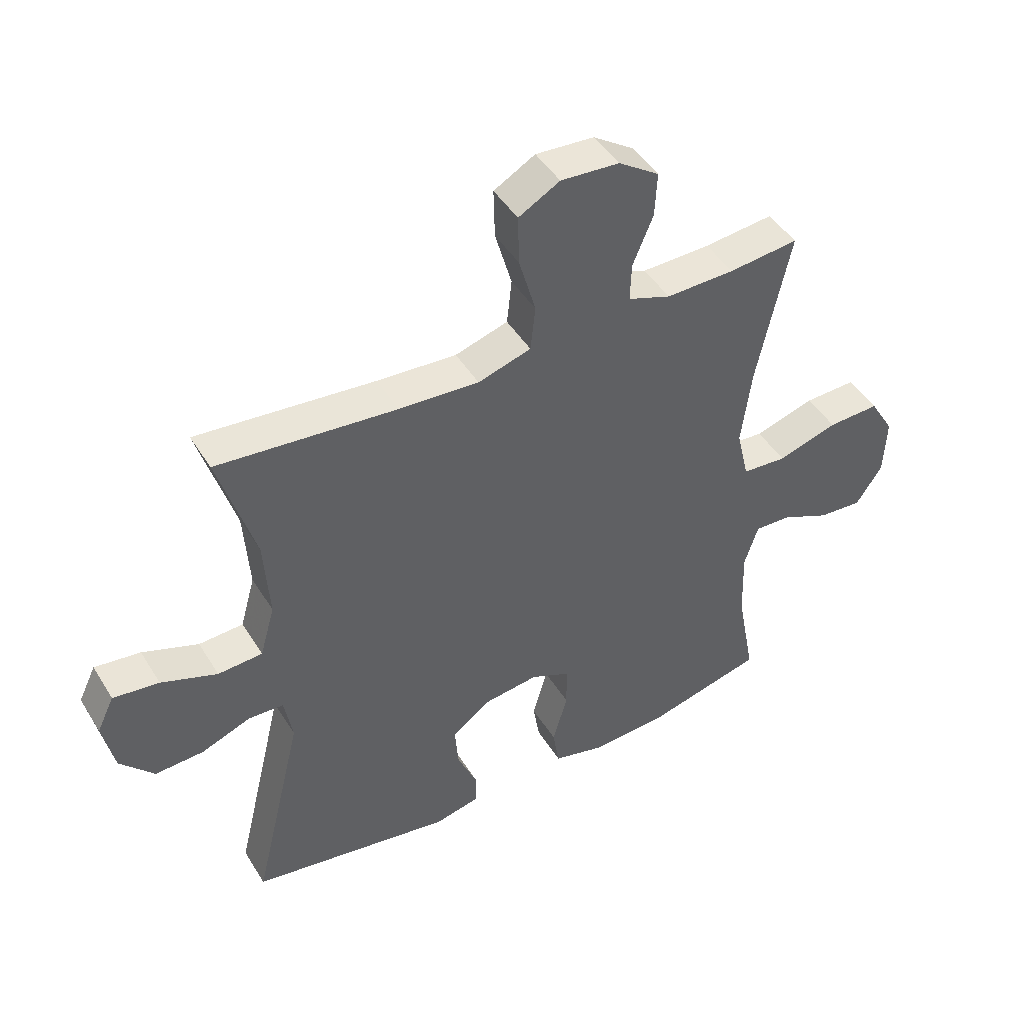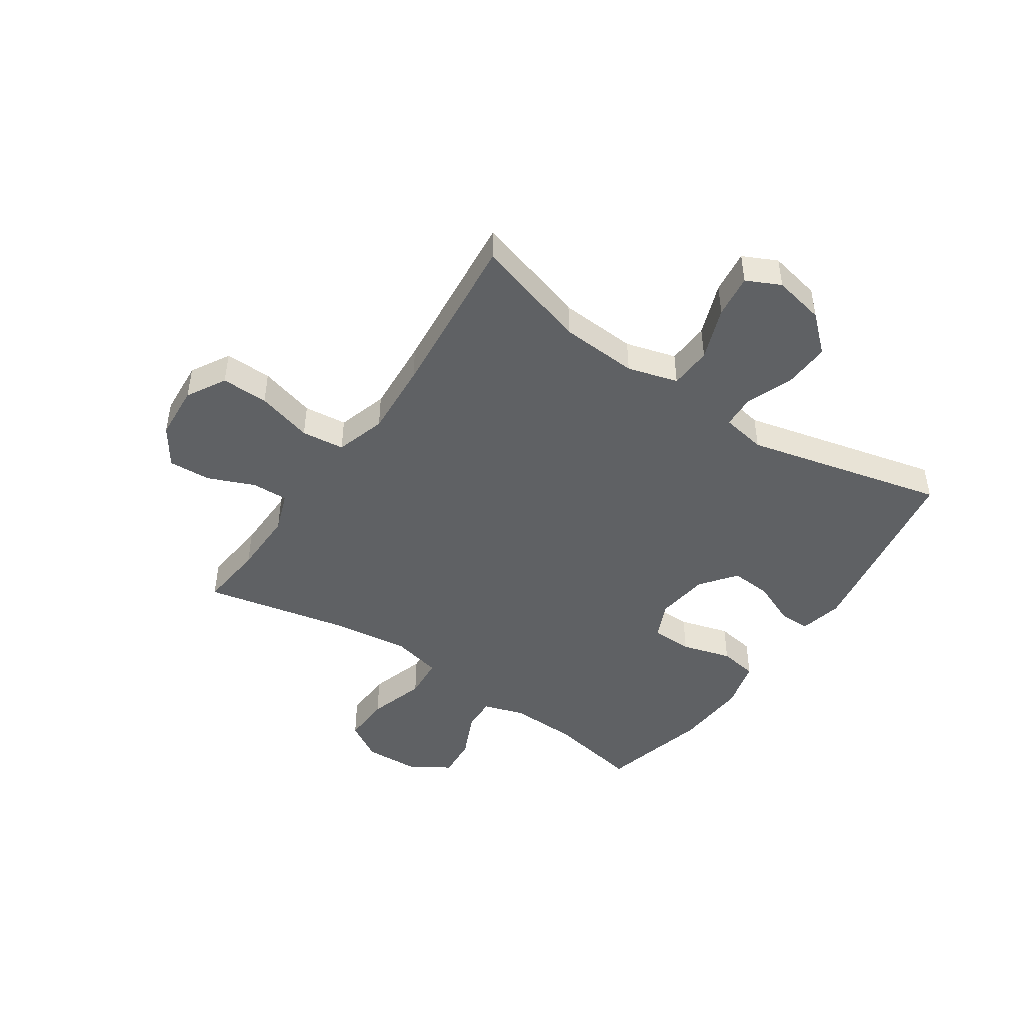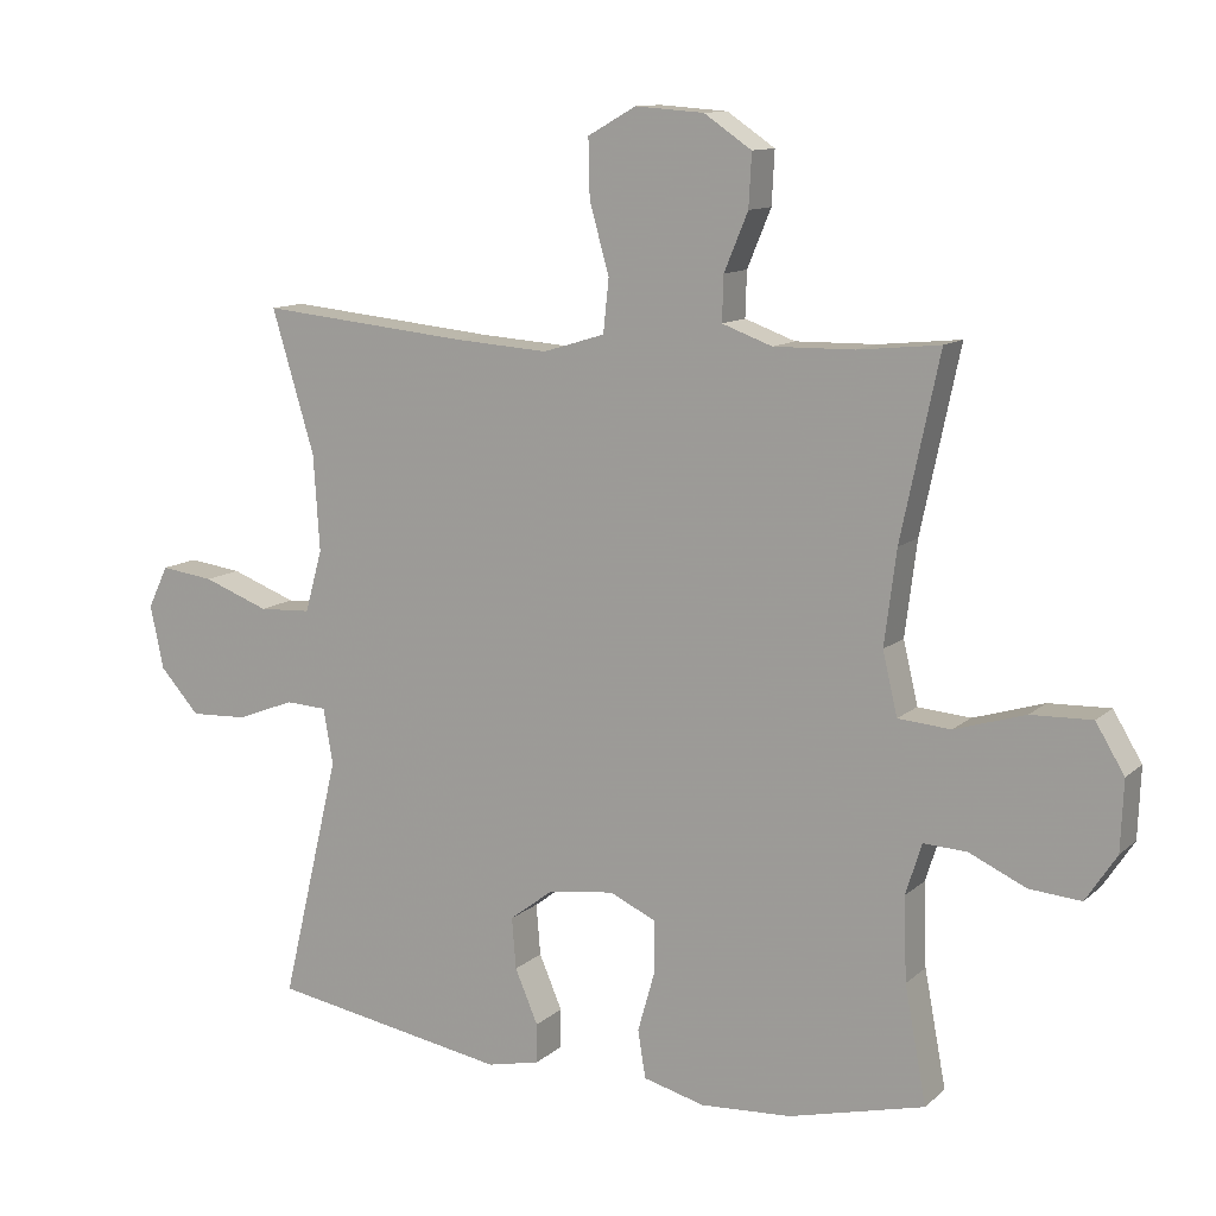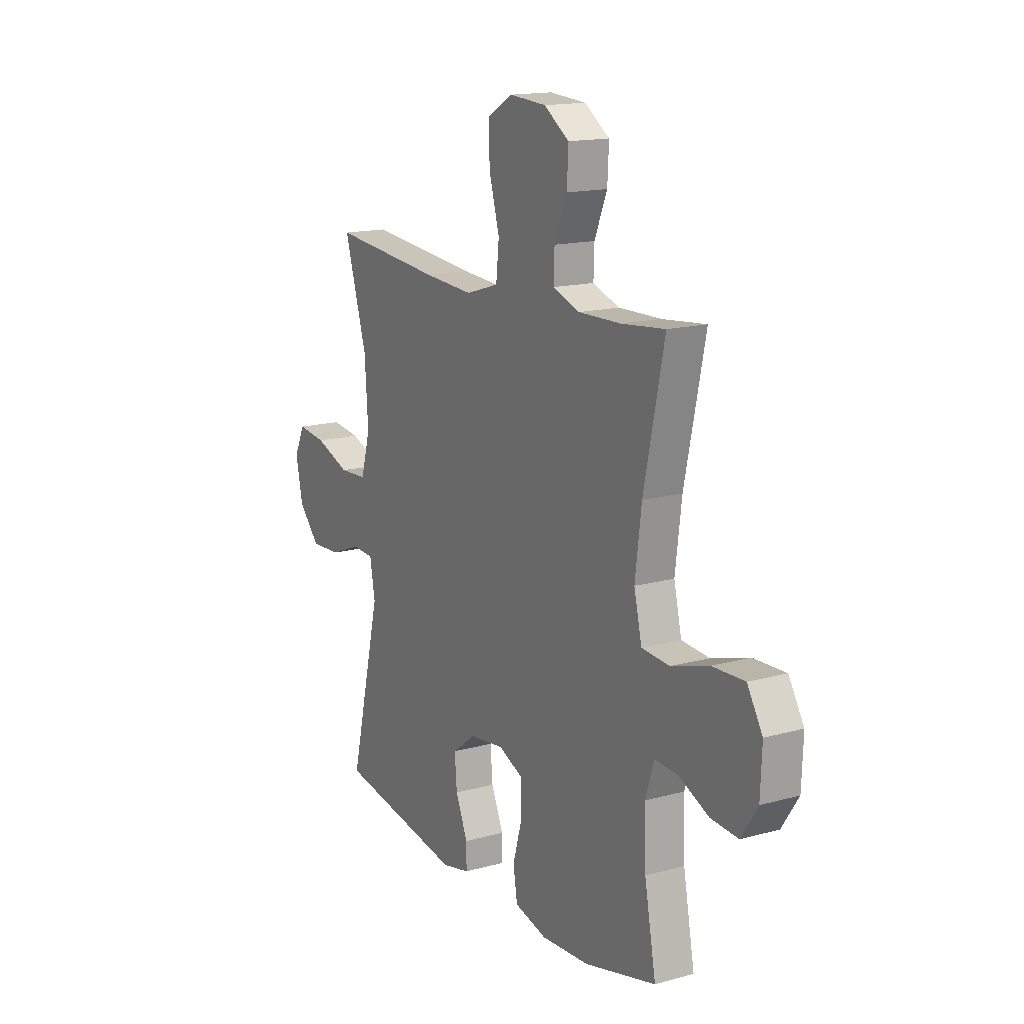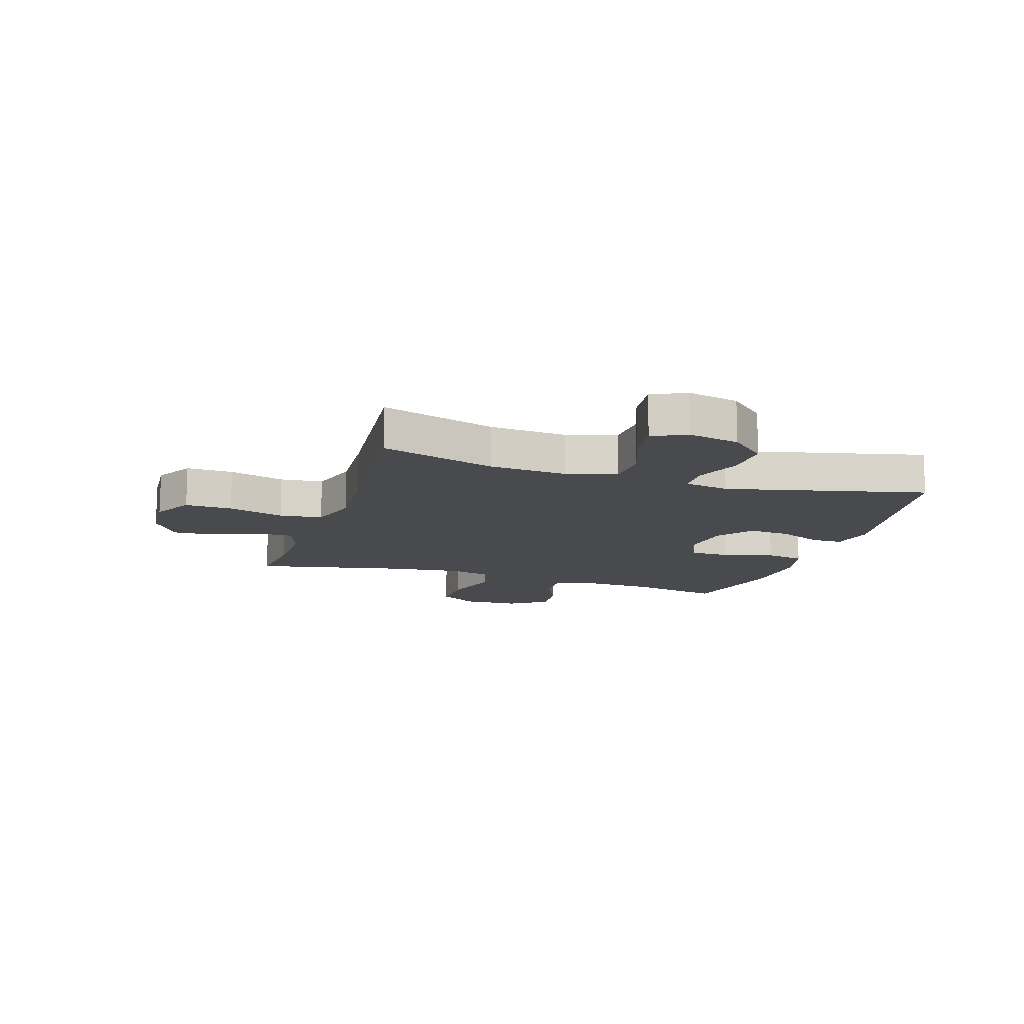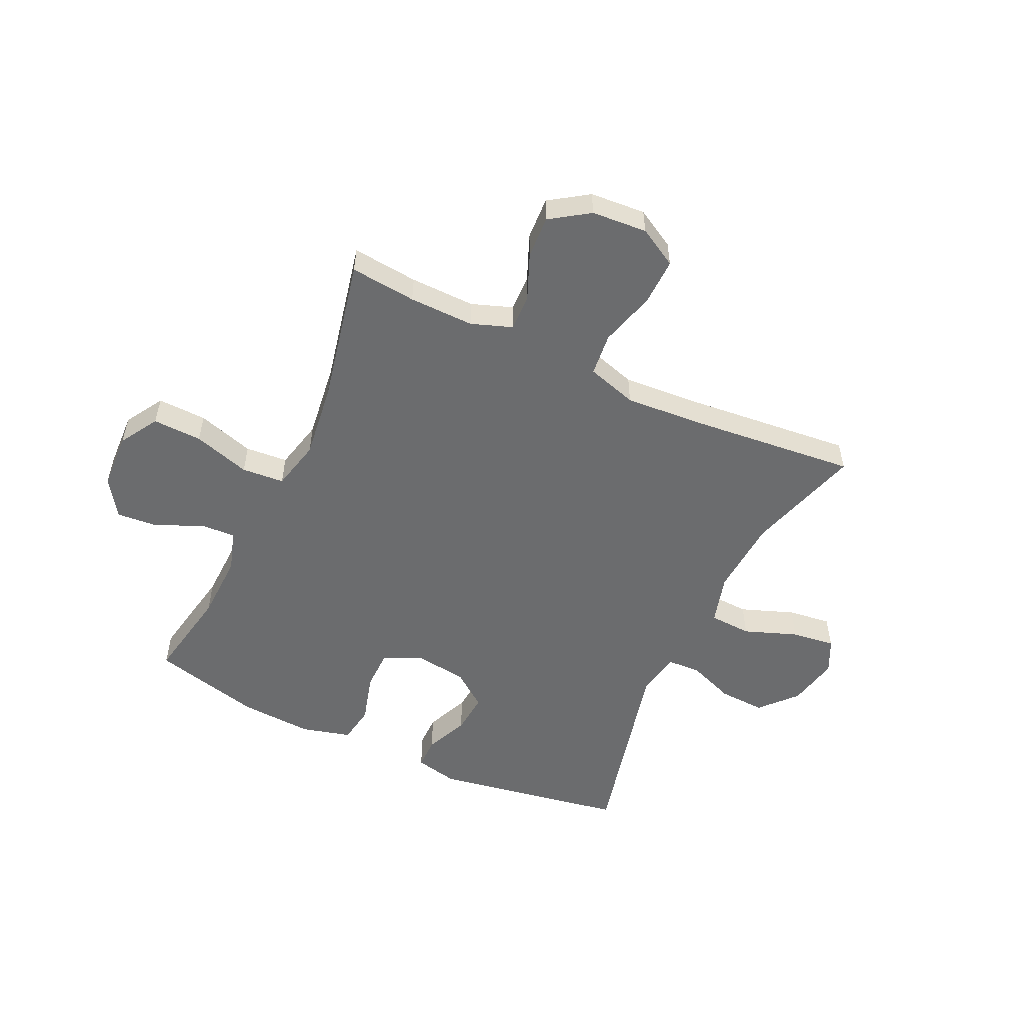
<metadata>
{"format":"obj","ext":"obj","renderer":"f3d","projection":"perspective","resolution":1024,"background":"white","views":[{"elev":45.9,"azim":150.0,"up":"+Z"},{"elev":-46.0,"azim":55.9,"up":"+Y"},{"elev":11.6,"azim":-152.1,"up":"+Z"},{"elev":15.5,"azim":-120.1,"up":"+Z"},{"elev":-13.3,"azim":72.2,"up":"+Y"},{"elev":-53.6,"azim":-25.1,"up":"+Y"}]}
</metadata>
<code>
v 0.5 0.07 0.5
v 0.439 0.07 0.297
v 0.43 0.07 0.16
v 0.455 0.07 0.071
v 0.53 0.07 0.067
v 0.624 0.07 0.102
v 0.701 0.07 0.112
v 0.73 0.07 0.052
v 0.711 0.07 -0.039
v 0.654 0.07 -0.102
v 0.572 0.07 -0.098
v 0.489 0.07 -0.066
v 0.43 0.07 -0.069
v 0.416 0.07 -0.148
v 0.5 0.07 -0.5
v 0.159 0.07 -0.558
v 0.083 0.07 -0.541
v 0.083 0.07 -0.485
v 0.116 0.07 -0.408
v 0.122 0.07 -0.335
v 0.059 0.07 -0.287
v -0.035 0.07 -0.275
v -0.101 0.07 -0.305
v -0.102 0.07 -0.378
v -0.077 0.07 -0.466
v -0.088 0.07 -0.534
v -0.176 0.07 -0.557
v -0.306 0.07 -0.549
v -0.5 0.07 -0.5
v -0.469 0.07 -0.335
v -0.465 0.07 -0.216
v -0.488 0.07 -0.143
v -0.55 0.07 -0.146
v -0.631 0.07 -0.183
v -0.705 0.07 -0.189
v -0.749 0.07 -0.122
v -0.753 0.07 -0.022
v -0.712 0.07 0.046
v -0.625 0.07 0.043
v -0.524 0.07 0.012
v -0.449 0.07 0.018
v -0.428 0.07 0.107
v -0.445 0.07 0.241
v -0.5 0.07 0.5
v -0.383 0.07 0.488
v -0.268 0.07 0.486
v -0.196 0.07 0.512
v -0.198 0.07 0.576
v -0.232 0.07 0.658
v -0.236 0.07 0.733
v -0.168 0.07 0.779
v -0.07 0.07 0.786
v -0.001 0.07 0.747
v -0.003 0.07 0.664
v -0.031 0.07 0.565
v -0.023 0.07 0.489
v 0.066 0.07 0.462
v 0.2 0.07 0.471
v 0.5 0 0.5
v 0.439 0 0.297
v 0.43 0 0.16
v 0.455 0 0.071
v 0.53 0 0.067
v 0.624 0 0.102
v 0.701 0 0.112
v 0.73 0 0.052
v 0.711 0 -0.039
v 0.654 0 -0.102
v 0.572 0 -0.098
v 0.489 0 -0.066
v 0.43 0 -0.069
v 0.416 0 -0.148
v 0.5 0 -0.5
v 0.159 0 -0.558
v 0.083 0 -0.541
v 0.083 0 -0.485
v 0.116 0 -0.408
v 0.122 0 -0.335
v 0.059 0 -0.287
v -0.035 0 -0.275
v -0.101 0 -0.305
v -0.102 0 -0.378
v -0.077 0 -0.466
v -0.088 0 -0.534
v -0.176 0 -0.557
v -0.306 0 -0.549
v -0.5 0 -0.5
v -0.469 0 -0.335
v -0.465 0 -0.216
v -0.488 0 -0.143
v -0.55 0 -0.146
v -0.631 0 -0.183
v -0.705 0 -0.189
v -0.749 0 -0.122
v -0.753 0 -0.022
v -0.712 0 0.046
v -0.625 0 0.043
v -0.524 0 0.012
v -0.449 0 0.018
v -0.428 0 0.107
v -0.445 0 0.241
v -0.5 0 0.5
v -0.383 0 0.488
v -0.268 0 0.486
v -0.196 0 0.512
v -0.198 0 0.576
v -0.232 0 0.658
v -0.236 0 0.733
v -0.168 0 0.779
v -0.07 0 0.786
v -0.001 0 0.747
v -0.003 0 0.664
v -0.031 0 0.565
v -0.023 0 0.489
v 0.066 0 0.462
v 0.2 0 0.471
f 52 53 54 55
f 52 55 56
f 51 52 56
f 48 49 50 51
f 47 48 51 56
f 46 47 56 57
f 43 44 45
f 42 43 45 46
f 41 42 46 57
f 37 38 39 40
f 37 40 41
f 36 37 41
f 33 34 35 36
f 32 33 36 41
f 31 32 41 57
f 27 28 29 30
f 24 25 26 27
f 23 24 27 30
f 22 23 30 31
f 16 17 18 19
f 14 15 16 19
f 13 14 19 20
f 9 10 11 12
f 9 12 13
f 8 9 13
f 5 6 7 8
f 4 5 8 13
f 3 4 13 20
f 58 1 2
f 21 22 31 57
f 20 21 57 58
f 2 3 20 58
f 113 112 111 110
f 114 113 110
f 114 110 109
f 109 108 107 106
f 114 109 106 105
f 115 114 105 104
f 103 102 101
f 104 103 101 100
f 115 104 100 99
f 98 97 96 95
f 99 98 95
f 99 95 94
f 94 93 92 91
f 99 94 91 90
f 115 99 90 89
f 88 87 86 85
f 85 84 83 82
f 88 85 82 81
f 89 88 81 80
f 77 76 75 74
f 77 74 73 72
f 78 77 72 71
f 70 69 68 67
f 71 70 67
f 71 67 66
f 66 65 64 63
f 71 66 63 62
f 78 71 62 61
f 60 59 116
f 115 89 80 79
f 116 115 79 78
f 116 78 61 60
f 1 59 60 2
f 2 60 61 3
f 3 61 62 4
f 4 62 63 5
f 5 63 64 6
f 6 64 65 7
f 7 65 66 8
f 8 66 67 9
f 9 67 68 10
f 10 68 69 11
f 11 69 70 12
f 12 70 71 13
f 13 71 72 14
f 14 72 73 15
f 15 73 74 16
f 16 74 75 17
f 17 75 76 18
f 18 76 77 19
f 19 77 78 20
f 20 78 79 21
f 21 79 80 22
f 22 80 81 23
f 23 81 82 24
f 24 82 83 25
f 25 83 84 26
f 26 84 85 27
f 27 85 86 28
f 28 86 87 29
f 29 87 88 30
f 30 88 89 31
f 31 89 90 32
f 32 90 91 33
f 33 91 92 34
f 34 92 93 35
f 35 93 94 36
f 36 94 95 37
f 37 95 96 38
f 38 96 97 39
f 39 97 98 40
f 40 98 99 41
f 41 99 100 42
f 42 100 101 43
f 43 101 102 44
f 44 102 103 45
f 45 103 104 46
f 46 104 105 47
f 47 105 106 48
f 48 106 107 49
f 49 107 108 50
f 50 108 109 51
f 51 109 110 52
f 52 110 111 53
f 53 111 112 54
f 54 112 113 55
f 55 113 114 56
f 56 114 115 57
f 57 115 116 58
f 58 116 59 1

</code>
